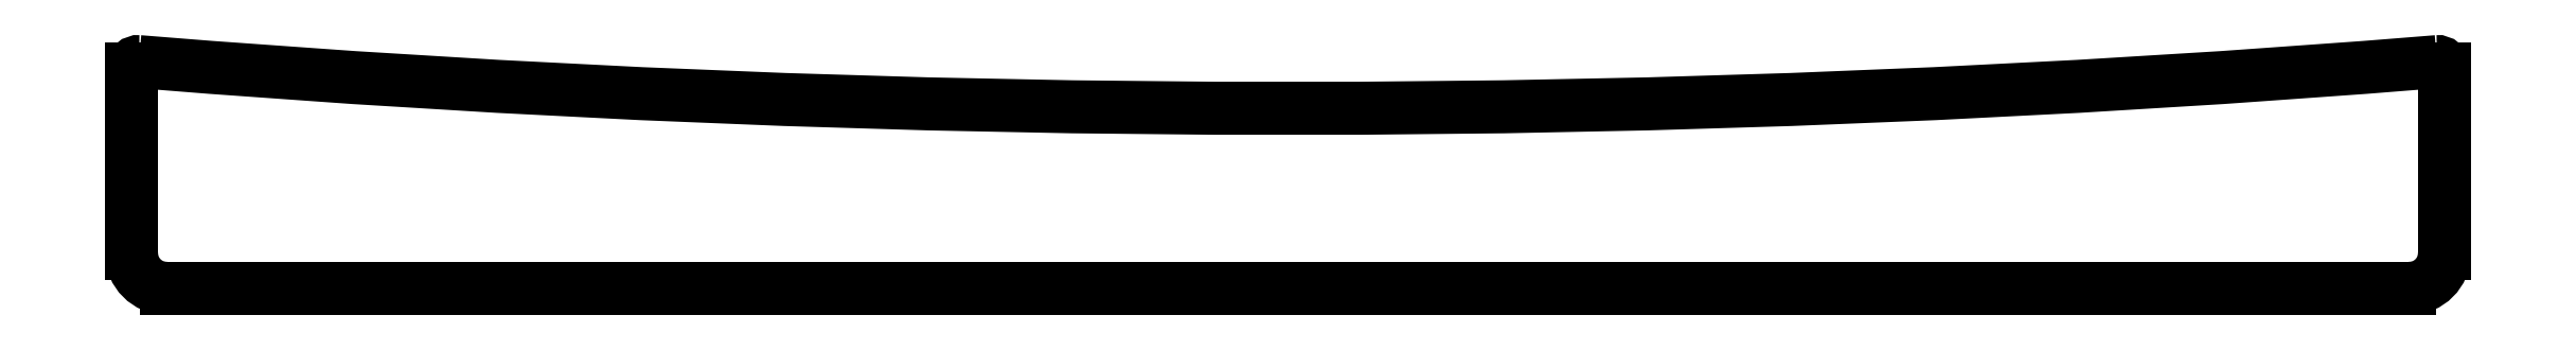
<metadata>
{"format":"dxf","ext":"dxf","renderer":"ezdxf+matplotlib","layout":"modelspace","background":"white","min_lineweight":24,"dpi":150}
</metadata>
<code>
0
SECTION
2
ENTITIES
0
LINE
8
0
10
175.1
20
21.11
30
0
11
79.12
21
21.11
31
0
0
ARC
8
0
10
175.1
20
22.61
30
0
40
1.5
50
270
51
0
0
ARC
8
0
10
79.12
20
22.61
30
0
40
1.5
50
180
51
270
0
LINE
8
0
10
176.6
20
22.61
30
0
11
176.6
21
30.51
31
0
0
LINE
8
0
10
77.62
20
22.61
30
0
11
77.62
21
30.51
31
0
0
ARC
8
0
10
176.3
20
30.51
30
0
40
0.3
50
0
51
94.66
0
ARC
8
0
10
77.92
20
30.51
30
0
40
0.3
50
85.34
51
180
0
ARC
8
0
10
127.1
20
634.7
30
0
40
605.9
50
265.3
51
274.7
0
VIEWPORT
8
0
10
4.799
20
4.022
30
0
40
17.88
41
8.993
68
     1
69
     1
0
VIEWPORT
8
VIEW_PORT
10
4.829
20
4
30
0
40
8.4
41
6.4
68
     2
69
     2
0
ENDSEC
0
EOF

</code>
